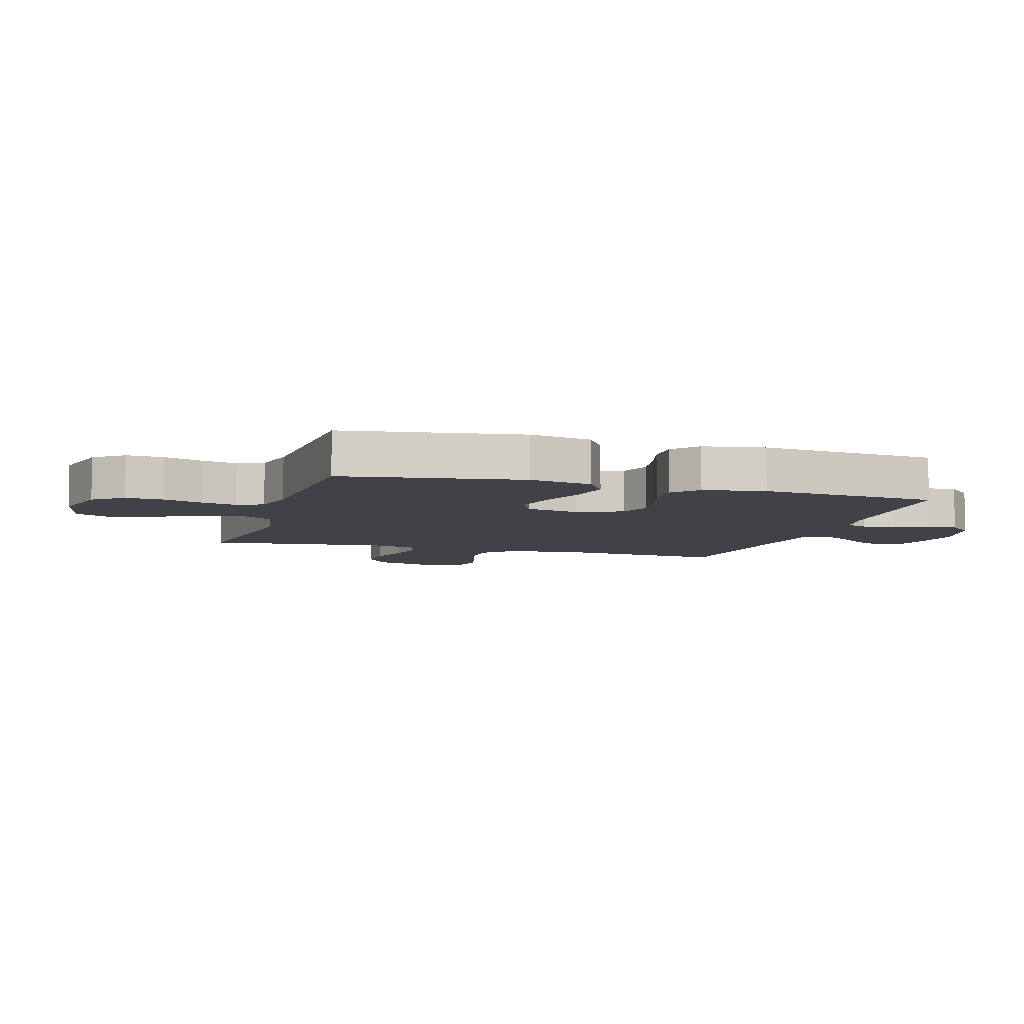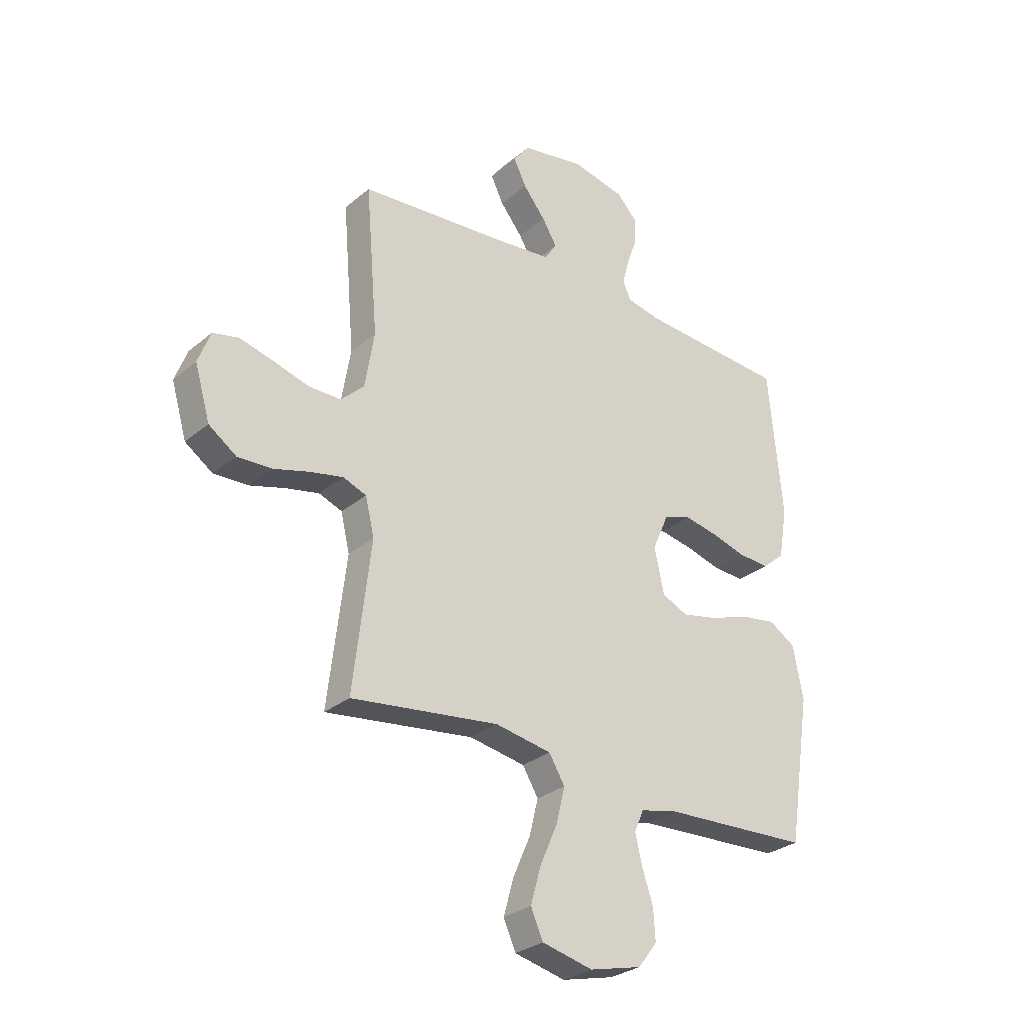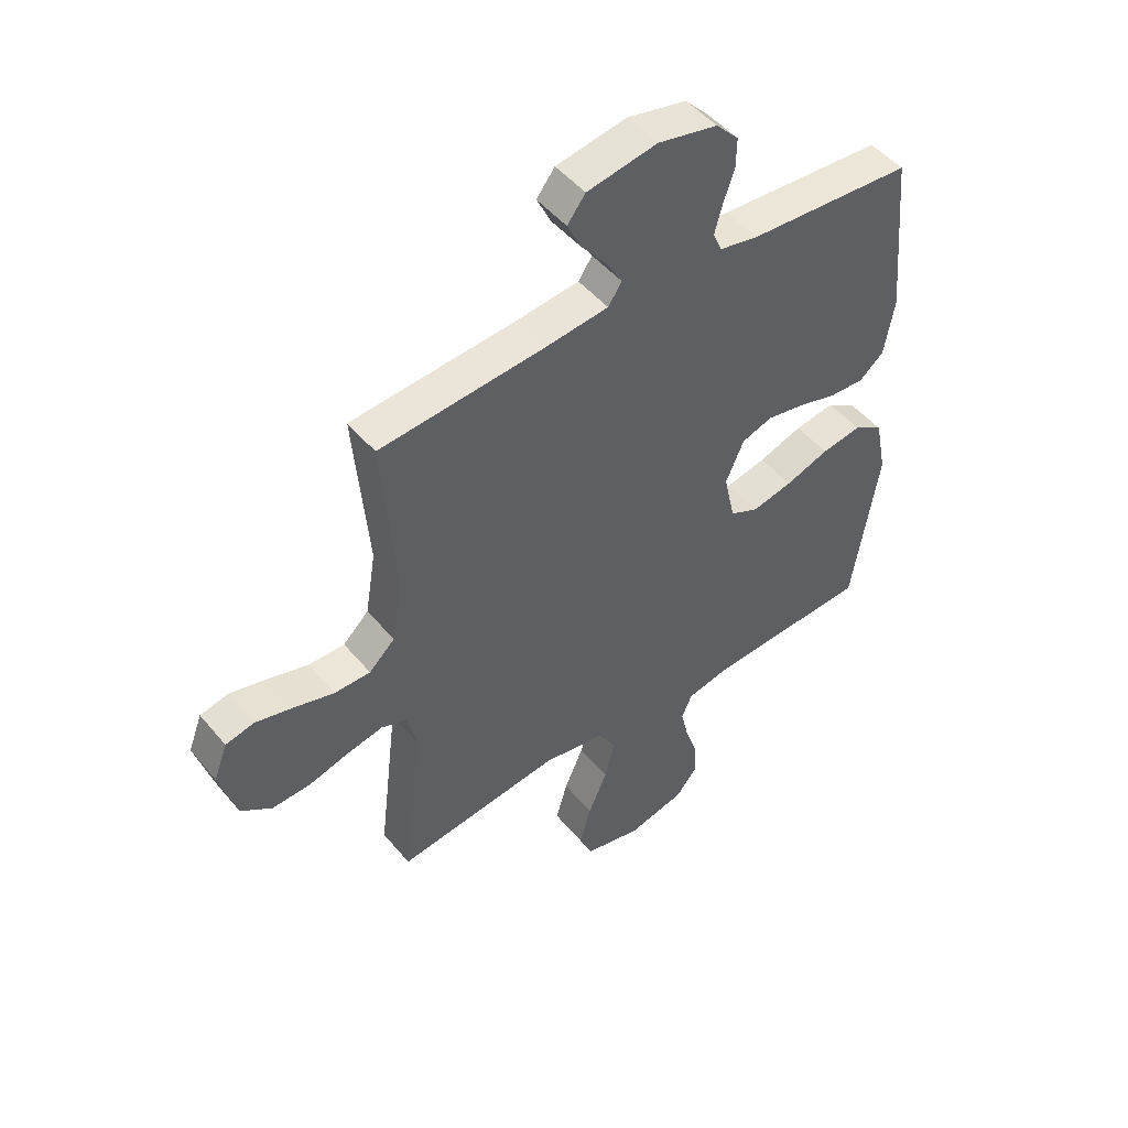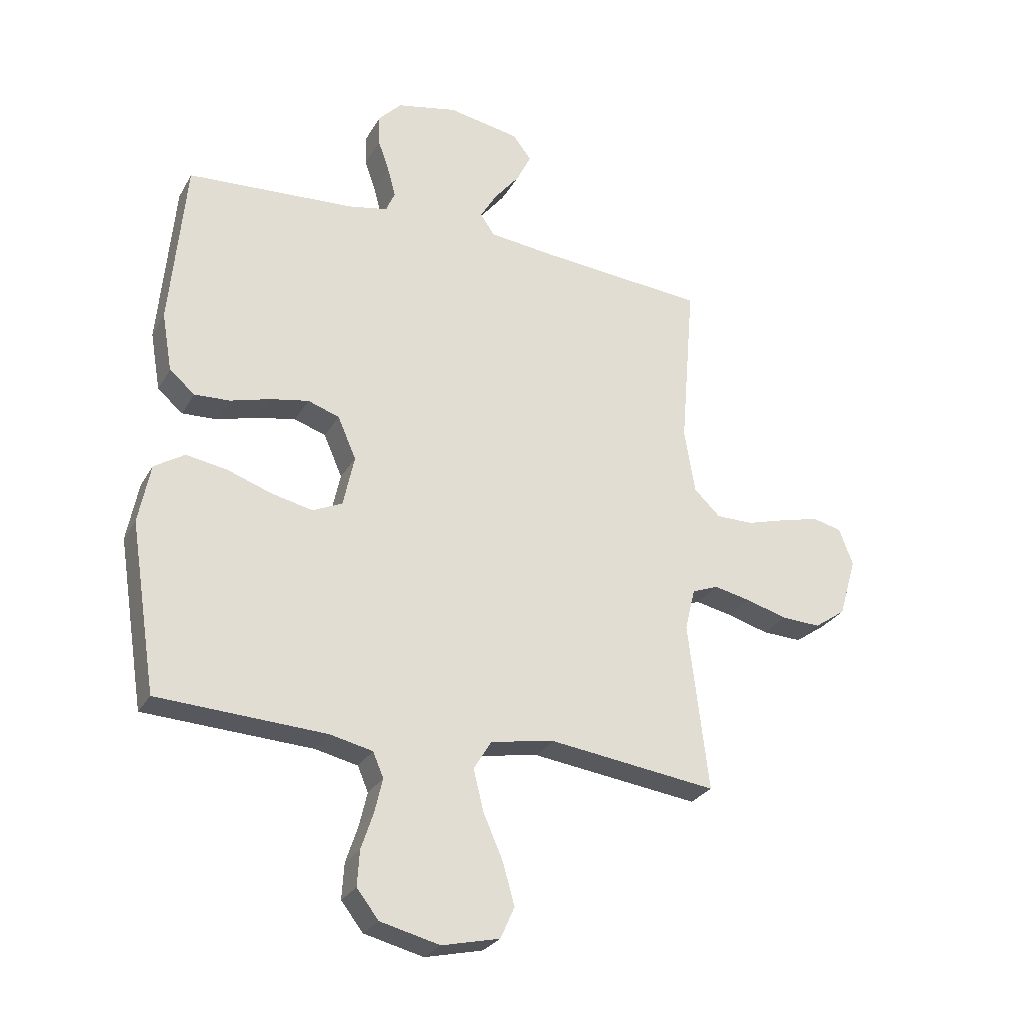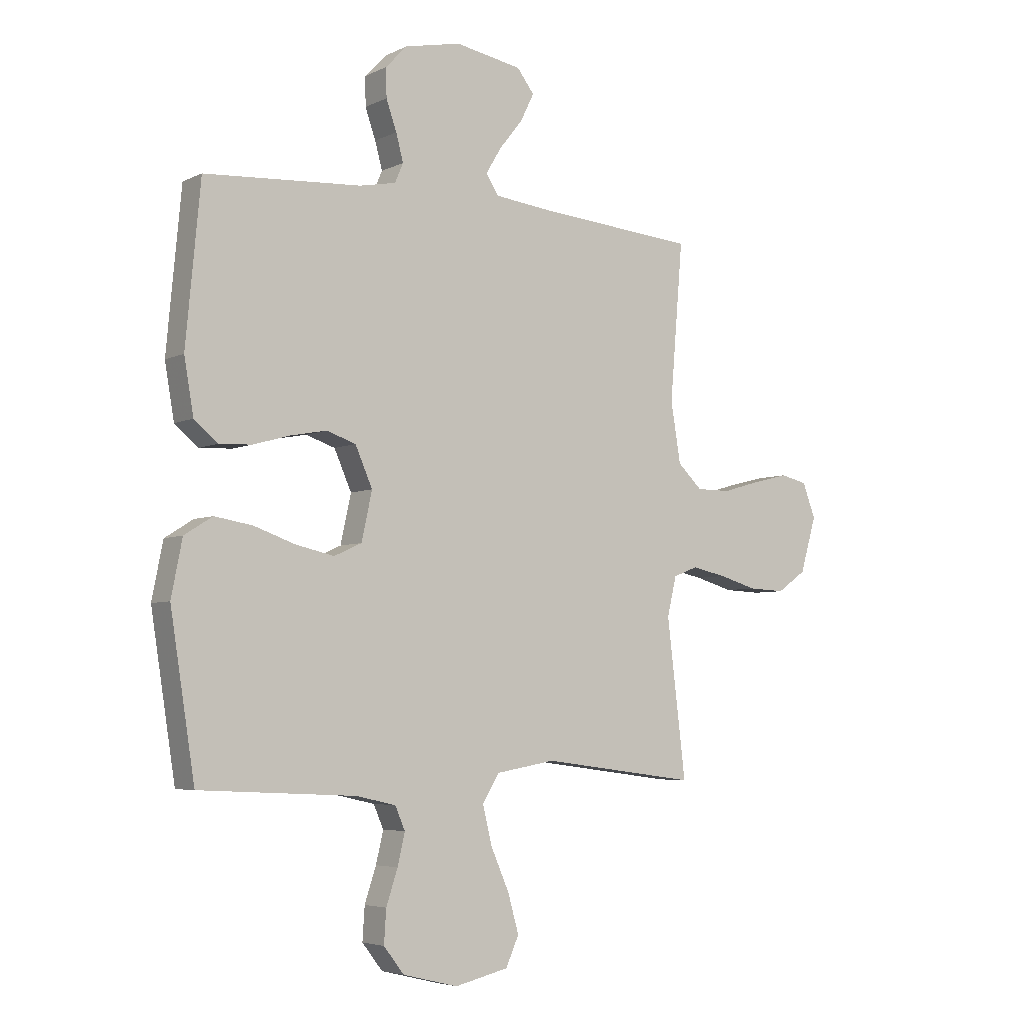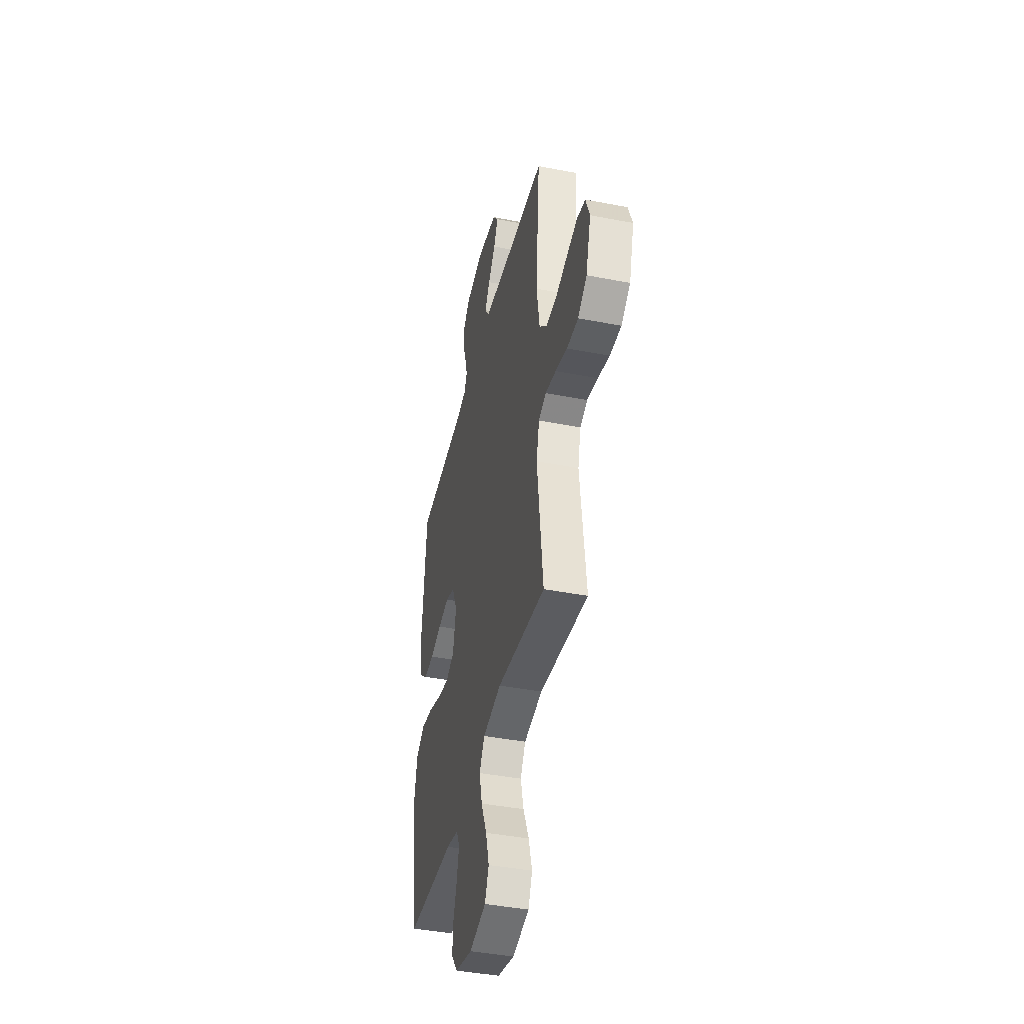
<metadata>
{"format":"obj","ext":"obj","renderer":"f3d","projection":"perspective","resolution":1024,"background":"white","views":[{"elev":-6.8,"azim":-106.9,"up":"+Y"},{"elev":-29.1,"azim":140.7,"up":"+Z"},{"elev":48.6,"azim":142.2,"up":"+Z"},{"elev":-27.6,"azim":-24.1,"up":"+Z"},{"elev":-5.0,"azim":-34.6,"up":"+Z"},{"elev":-41.8,"azim":76.8,"up":"+Z"}]}
</metadata>
<code>
v 0.5 0.07 0.5
v 0.475 0.07 0.2
v 0.494 0.07 0.085
v 0.541 0.07 0.04
v 0.607 0.07 0.04
v 0.68 0.07 0.061
v 0.748 0.07 0.078
v 0.8 0.07 0.066
v 0.825 0.07 0
v 0.794 0.07 -0.106
v 0.738 0.07 -0.145
v 0.668 0.07 -0.142
v 0.595 0.07 -0.121
v 0.529 0.07 -0.107
v 0.482 0.07 -0.125
v 0.464 0.07 -0.2
v 0.5 0.07 -0.5
v 0.2 0.07 -0.461
v 0.086 0.07 -0.481
v 0.054 0.07 -0.534
v 0.072 0.07 -0.607
v 0.107 0.07 -0.687
v 0.128 0.07 -0.761
v 0.103 0.07 -0.817
v 0 0.07 -0.841
v -0.106 0.07 -0.815
v -0.145 0.07 -0.765
v -0.141 0.07 -0.702
v -0.119 0.07 -0.636
v -0.105 0.07 -0.576
v -0.124 0.07 -0.532
v -0.2 0.07 -0.515
v -0.5 0.07 -0.5
v -0.547 0.07 -0.2
v -0.526 0.07 -0.094
v -0.472 0.07 -0.06
v -0.399 0.07 -0.072
v -0.319 0.07 -0.1
v -0.246 0.07 -0.116
v -0.193 0.07 -0.092
v -0.173 0.07 0
v -0.206 0.07 0.075
v -0.262 0.07 0.094
v -0.331 0.07 0.081
v -0.402 0.07 0.061
v -0.465 0.07 0.058
v -0.51 0.07 0.096
v -0.528 0.07 0.2
v -0.5 0.07 0.5
v -0.2 0.07 0.519
v -0.13 0.07 0.533
v -0.114 0.07 0.57
v -0.128 0.07 0.622
v -0.148 0.07 0.679
v -0.149 0.07 0.734
v -0.108 0.07 0.777
v 0 0.07 0.8
v 0.128 0.07 0.777
v 0.161 0.07 0.734
v 0.135 0.07 0.681
v 0.09 0.07 0.625
v 0.06 0.07 0.575
v 0.085 0.07 0.538
v 0.2 0.07 0.525
v 0.5 0 0.5
v 0.475 0 0.2
v 0.494 0 0.085
v 0.541 0 0.04
v 0.607 0 0.04
v 0.68 0 0.061
v 0.748 0 0.078
v 0.8 0 0.066
v 0.825 0 0
v 0.794 0 -0.106
v 0.738 0 -0.145
v 0.668 0 -0.142
v 0.595 0 -0.121
v 0.529 0 -0.107
v 0.482 0 -0.125
v 0.464 0 -0.2
v 0.5 0 -0.5
v 0.2 0 -0.461
v 0.086 0 -0.481
v 0.054 0 -0.534
v 0.072 0 -0.607
v 0.107 0 -0.687
v 0.128 0 -0.761
v 0.103 0 -0.817
v 0 0 -0.841
v -0.106 0 -0.815
v -0.145 0 -0.765
v -0.141 0 -0.702
v -0.119 0 -0.636
v -0.105 0 -0.576
v -0.124 0 -0.532
v -0.2 0 -0.515
v -0.5 0 -0.5
v -0.547 0 -0.2
v -0.526 0 -0.094
v -0.472 0 -0.06
v -0.399 0 -0.072
v -0.319 0 -0.1
v -0.246 0 -0.116
v -0.193 0 -0.092
v -0.173 0 0
v -0.206 0 0.075
v -0.262 0 0.094
v -0.331 0 0.081
v -0.402 0 0.061
v -0.465 0 0.058
v -0.51 0 0.096
v -0.528 0 0.2
v -0.5 0 0.5
v -0.2 0 0.519
v -0.13 0 0.533
v -0.114 0 0.57
v -0.128 0 0.622
v -0.148 0 0.679
v -0.149 0 0.734
v -0.108 0 0.777
v 0 0 0.8
v 0.128 0 0.777
v 0.161 0 0.734
v 0.135 0 0.681
v 0.09 0 0.625
v 0.06 0 0.575
v 0.085 0 0.538
v 0.2 0 0.525
f 59 60 61
f 58 59 61
f 57 58 61
f 56 57 61
f 55 56 61
f 54 55 61
f 53 54 61
f 52 53 61 62
f 51 52 62 63
f 48 49 50
f 47 48 50
f 46 47 50
f 45 46 50
f 44 45 50
f 51 63 64
f 50 51 64
f 44 50 64
f 43 44 64
f 36 37 38
f 35 36 38
f 34 35 38
f 33 34 38
f 32 33 38
f 31 32 38 39
f 30 31 39 40
f 27 28 29
f 26 27 29
f 25 26 29
f 24 25 29
f 23 24 29
f 22 23 29
f 21 22 29
f 20 21 29 30
f 30 40 41
f 20 30 41
f 19 20 41
f 16 17 18
f 19 41 42
f 18 19 42
f 16 18 42
f 15 16 42
f 11 12 13
f 10 11 13
f 9 10 13
f 8 9 13
f 7 8 13
f 6 7 13
f 5 6 13
f 4 5 13 14
f 64 1 2
f 43 64 2
f 42 43 2
f 14 15 42
f 4 14 42
f 3 4 42
f 2 3 42
f 125 124 123
f 125 123 122
f 125 122 121
f 125 121 120
f 125 120 119
f 125 119 118
f 125 118 117
f 126 125 117 116
f 127 126 116 115
f 114 113 112
f 114 112 111
f 114 111 110
f 114 110 109
f 114 109 108
f 128 127 115
f 128 115 114
f 128 114 108
f 128 108 107
f 102 101 100
f 102 100 99
f 102 99 98
f 102 98 97
f 102 97 96
f 103 102 96 95
f 104 103 95 94
f 93 92 91
f 93 91 90
f 93 90 89
f 93 89 88
f 93 88 87
f 93 87 86
f 93 86 85
f 94 93 85 84
f 105 104 94
f 105 94 84
f 105 84 83
f 82 81 80
f 106 105 83
f 106 83 82
f 106 82 80
f 106 80 79
f 77 76 75
f 77 75 74
f 77 74 73
f 77 73 72
f 77 72 71
f 77 71 70
f 77 70 69
f 78 77 69 68
f 66 65 128
f 66 128 107
f 66 107 106
f 106 79 78
f 106 78 68
f 106 68 67
f 106 67 66
f 1 65 66 2
f 2 66 67 3
f 3 67 68 4
f 4 68 69 5
f 5 69 70 6
f 6 70 71 7
f 7 71 72 8
f 8 72 73 9
f 9 73 74 10
f 10 74 75 11
f 11 75 76 12
f 12 76 77 13
f 13 77 78 14
f 14 78 79 15
f 15 79 80 16
f 16 80 81 17
f 17 81 82 18
f 18 82 83 19
f 19 83 84 20
f 20 84 85 21
f 21 85 86 22
f 22 86 87 23
f 23 87 88 24
f 24 88 89 25
f 25 89 90 26
f 26 90 91 27
f 27 91 92 28
f 28 92 93 29
f 29 93 94 30
f 30 94 95 31
f 31 95 96 32
f 32 96 97 33
f 33 97 98 34
f 34 98 99 35
f 35 99 100 36
f 36 100 101 37
f 37 101 102 38
f 38 102 103 39
f 39 103 104 40
f 40 104 105 41
f 41 105 106 42
f 42 106 107 43
f 43 107 108 44
f 44 108 109 45
f 45 109 110 46
f 46 110 111 47
f 47 111 112 48
f 48 112 113 49
f 49 113 114 50
f 50 114 115 51
f 51 115 116 52
f 52 116 117 53
f 53 117 118 54
f 54 118 119 55
f 55 119 120 56
f 56 120 121 57
f 57 121 122 58
f 58 122 123 59
f 59 123 124 60
f 60 124 125 61
f 61 125 126 62
f 62 126 127 63
f 63 127 128 64
f 64 128 65 1

</code>
